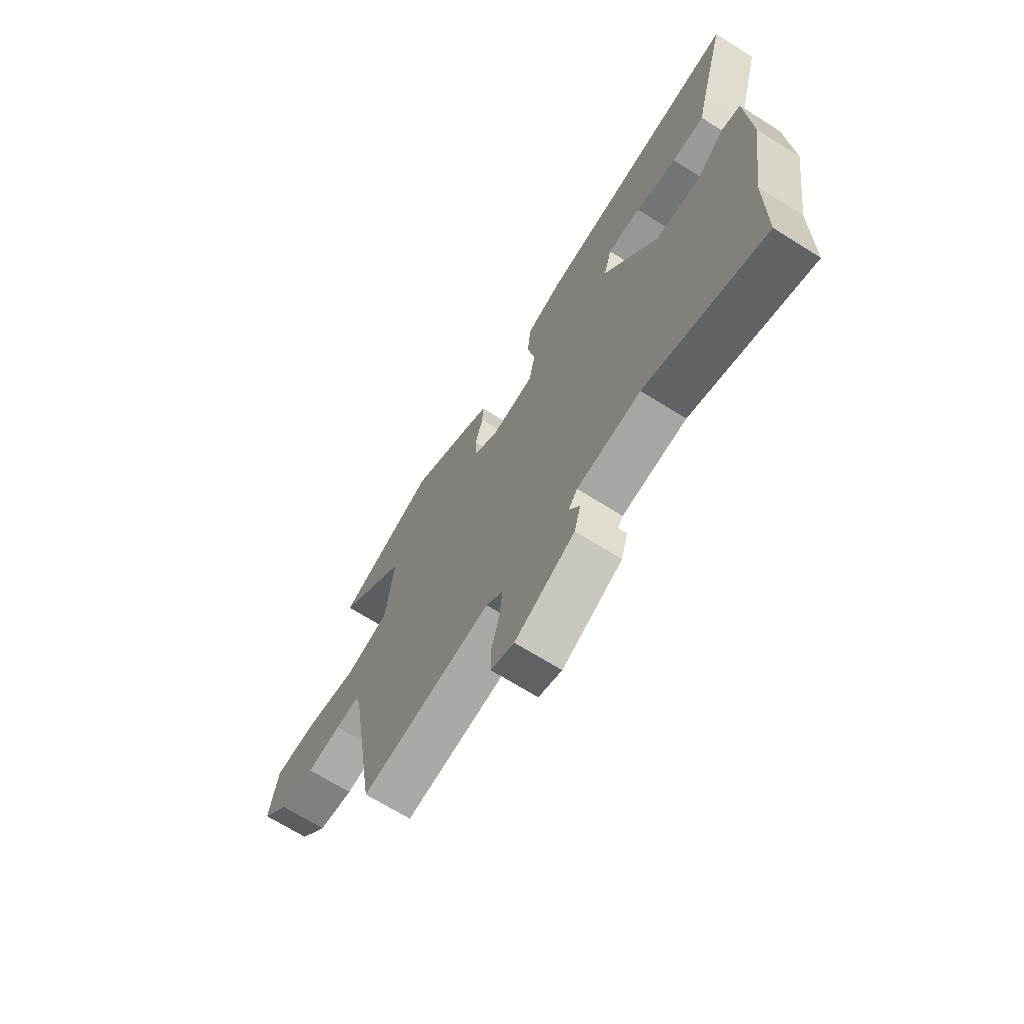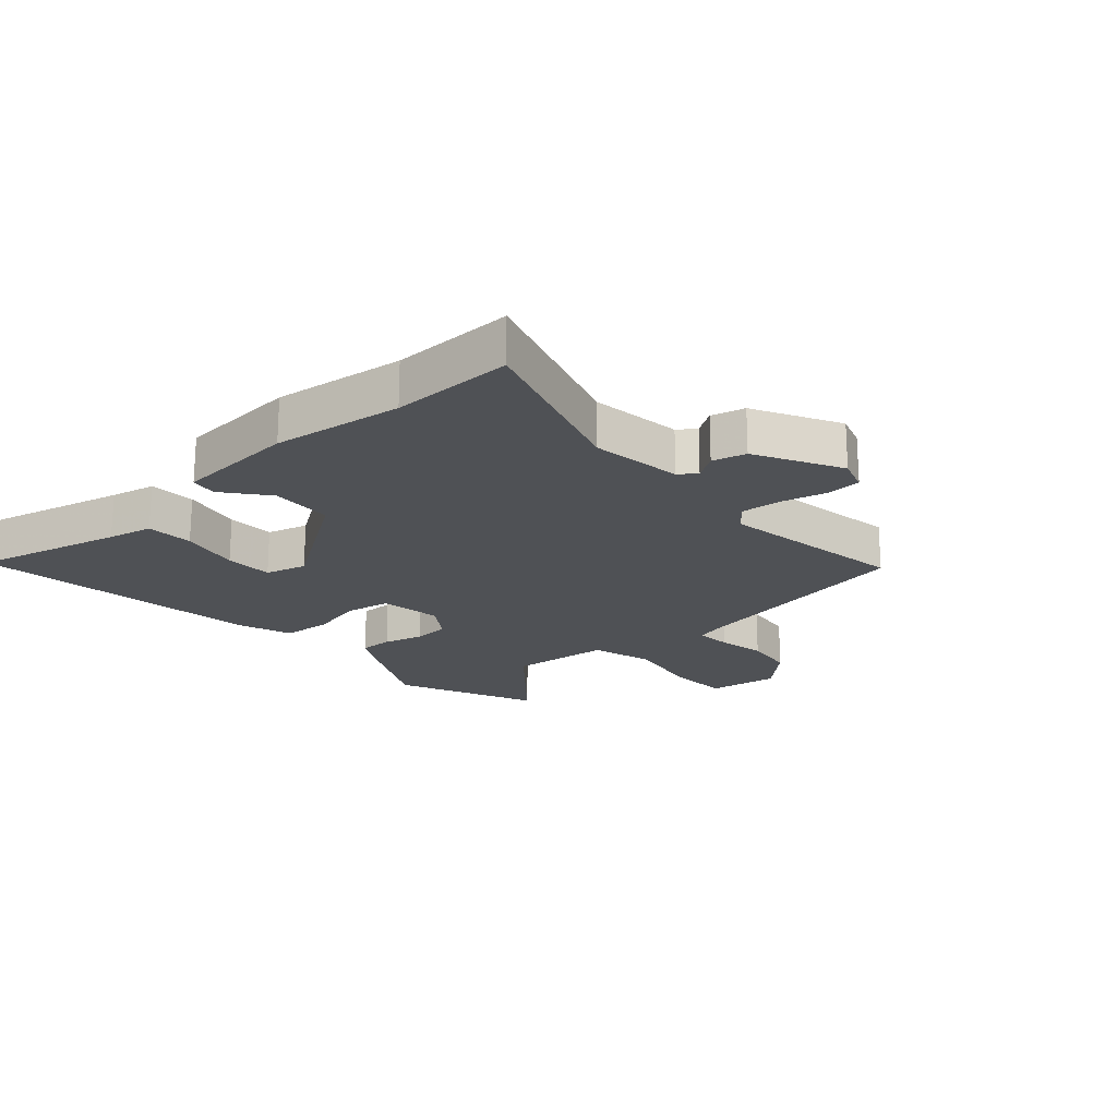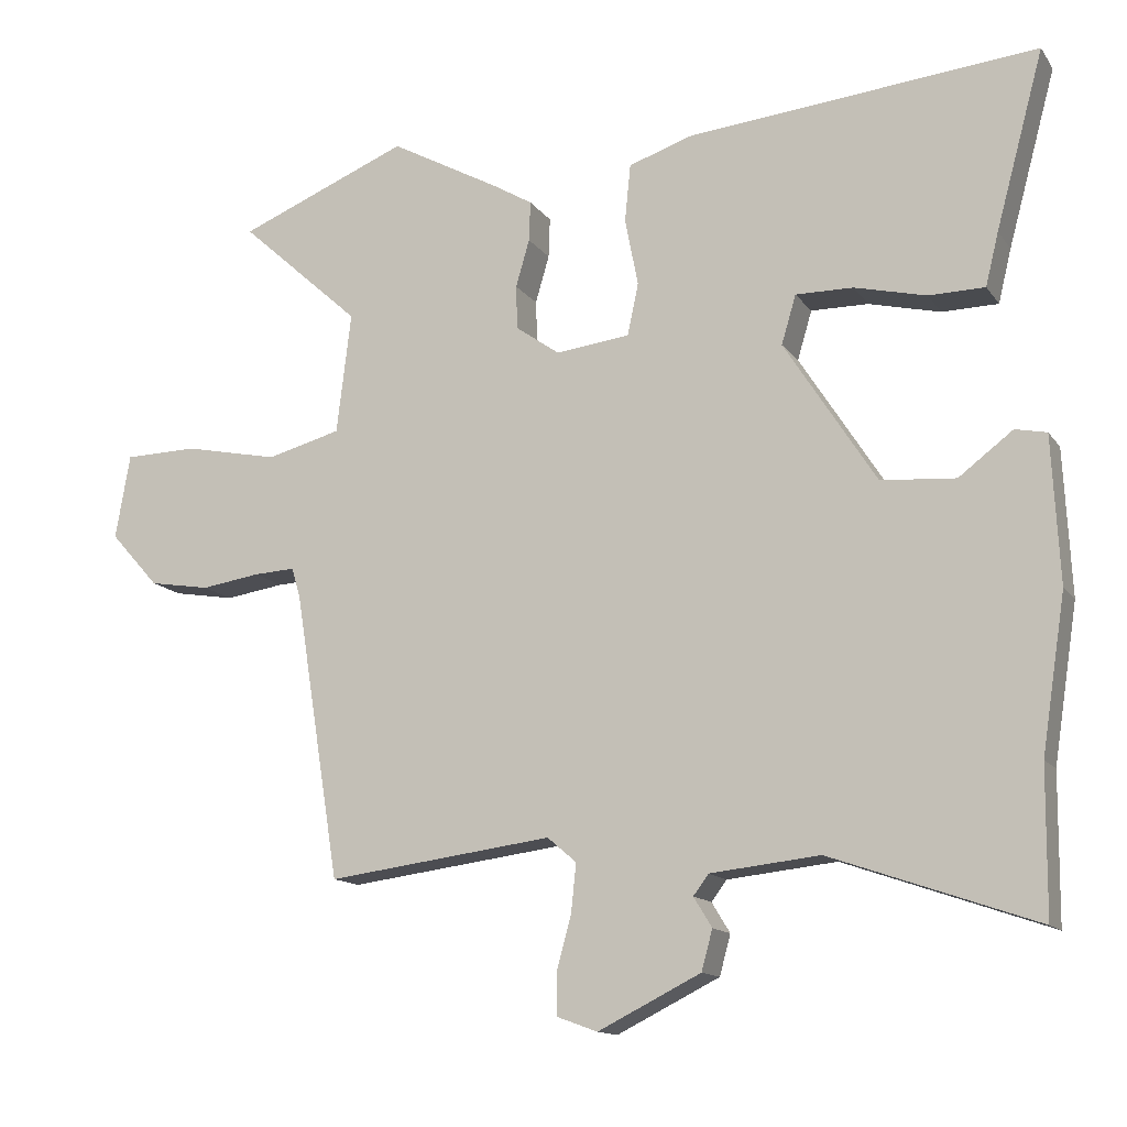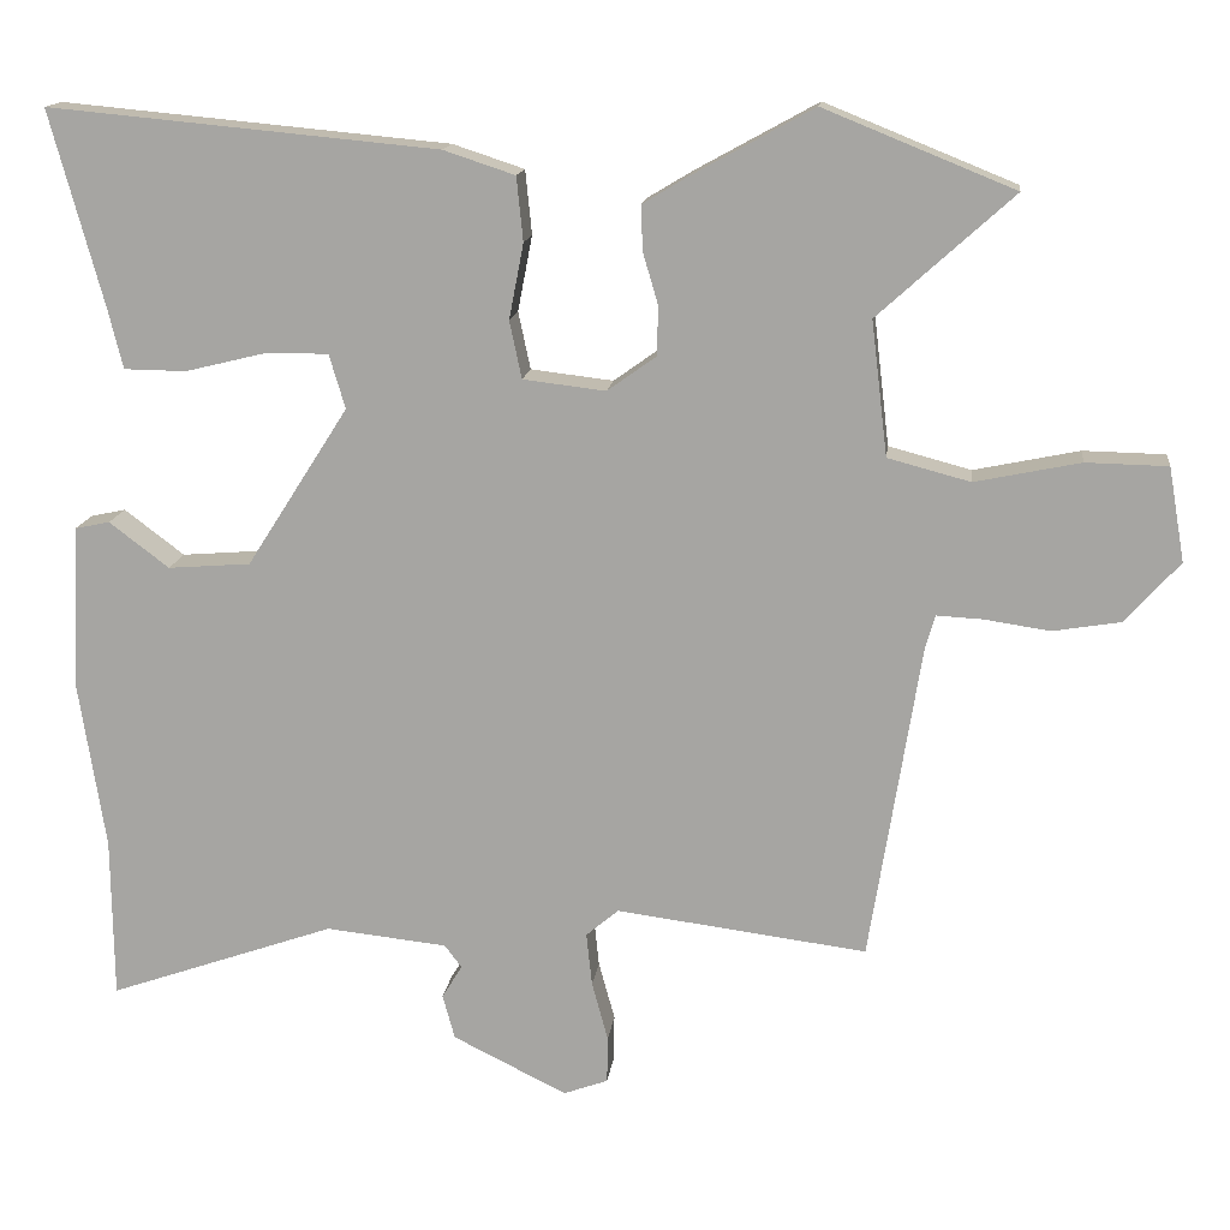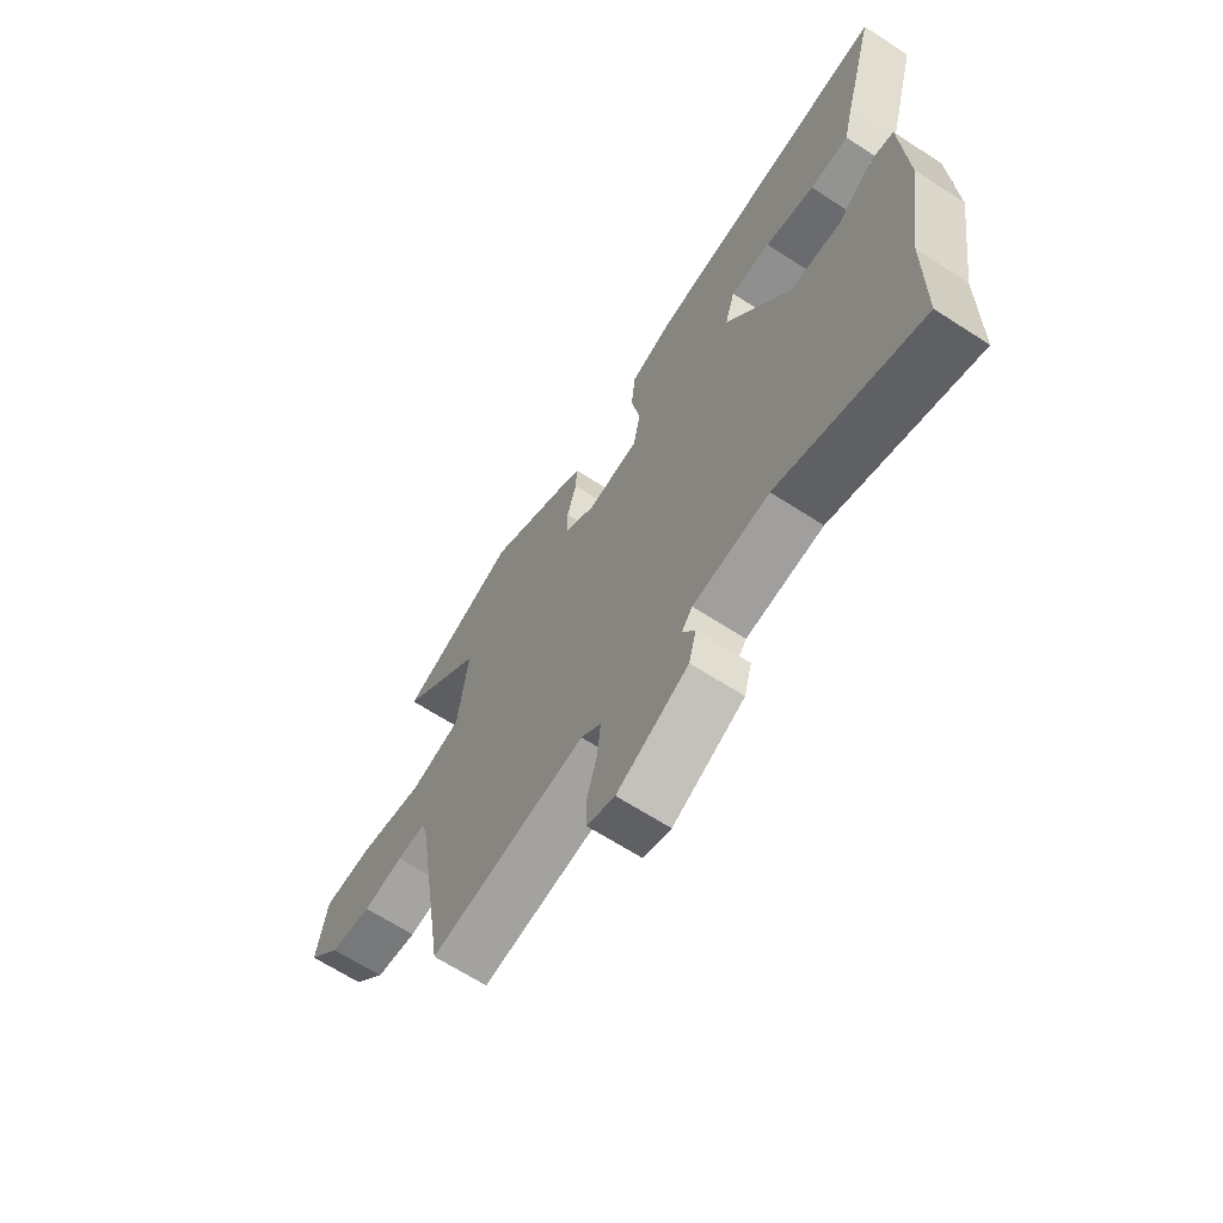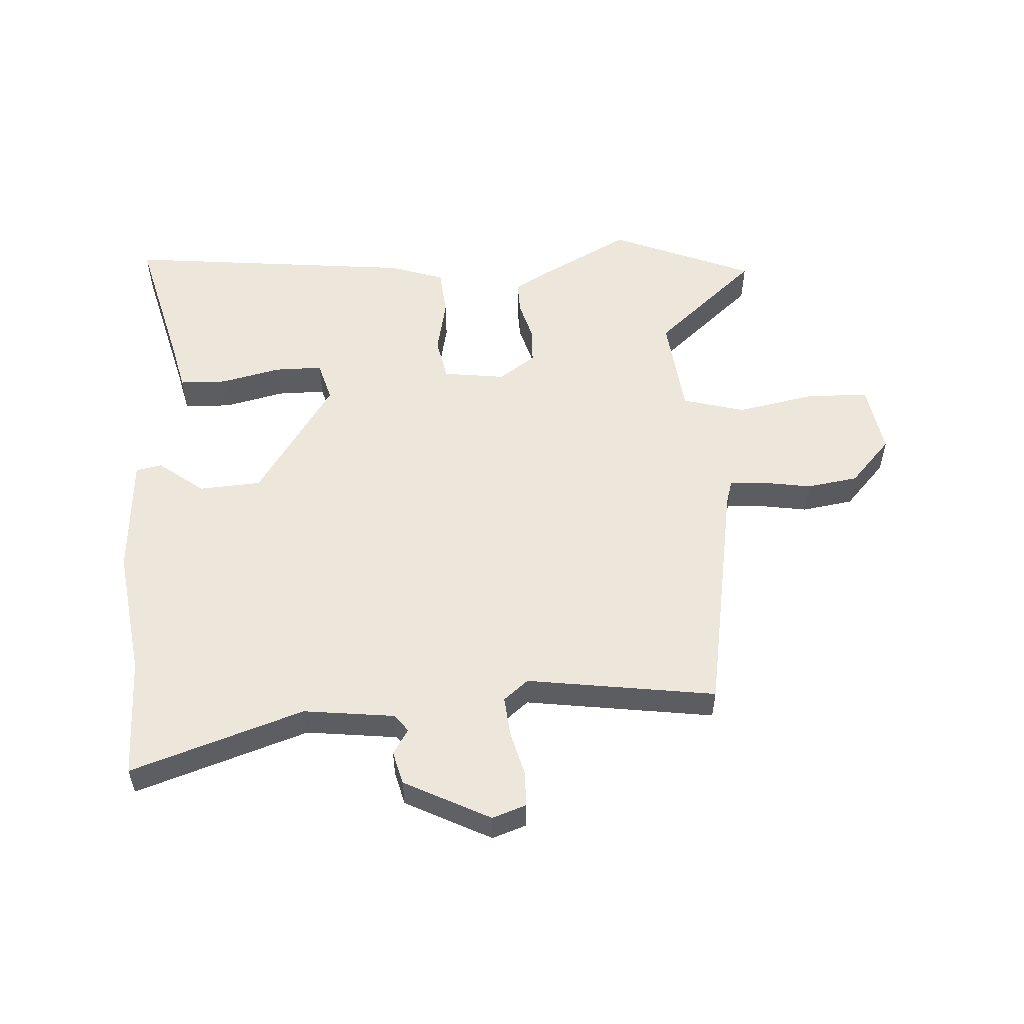
<metadata>
{"format":"obj","ext":"obj","renderer":"f3d","projection":"perspective","resolution":1024,"background":"white","views":[{"elev":-68.8,"azim":57.9,"up":"+Z"},{"elev":-20.0,"azim":133.2,"up":"+Y"},{"elev":-13.6,"azim":22.4,"up":"+Z"},{"elev":14.8,"azim":-173.1,"up":"+Z"},{"elev":-66.0,"azim":57.0,"up":"+Z"},{"elev":53.9,"azim":177.3,"up":"+Y"}]}
</metadata>
<code>
v -0.621 0.07 0.451
v -0.386 0.07 0.546
v -0.235 0.07 0.463
v -0.18 0.07 0.43
v -0.182 0.07 0.375
v -0.201 0.07 0.31
v -0.199 0.07 0.25
v -0.139 0.07 0.207
v -0.037 0.07 0.219
v -0.022 0.07 0.29
v -0.04 0.07 0.383
v -0.032 0.07 0.462
v 0.056 0.07 0.491
v 0.537 0.07 0.536
v 0.471 0.07 0.294
v 0.453 0.07 0.221
v 0.376 0.07 0.22
v 0.278 0.07 0.244
v 0.199 0.07 0.245
v 0.179 0.07 0.178
v 0.305 0.07 -0.019
v 0.407 0.07 -0.027
v 0.481 0.07 0.029
v 0.524 0.07 0.02
v 0.534 0.07 -0.18
v 0.501 0.07 -0.392
v 0.499 0.07 -0.592
v 0.218 0.07 -0.494
v 0.068 0.07 -0.51
v 0.047 0.07 -0.538
v 0.072 0.07 -0.579
v 0.057 0.07 -0.634
v -0.084 0.07 -0.704
v -0.139 0.07 -0.684
v -0.14 0.07 -0.626
v -0.12 0.07 -0.553
v -0.113 0.07 -0.487
v -0.153 0.07 -0.453
v -0.463 0.07 -0.493
v -0.526 0.07 -0.099
v -0.538 0.07 -0.058
v -0.595 0.07 -0.061
v -0.676 0.07 -0.073
v -0.76 0.07 -0.059
v -0.827 0.07 0.016
v -0.807 0.07 0.132
v -0.706 0.07 0.134
v -0.576 0.07 0.107
v -0.474 0.07 0.134
v -0.454 0.07 0.3
v -0.621 0 0.451
v -0.386 0 0.546
v -0.235 0 0.463
v -0.18 0 0.43
v -0.182 0 0.375
v -0.201 0 0.31
v -0.199 0 0.25
v -0.139 0 0.207
v -0.037 0 0.219
v -0.022 0 0.29
v -0.04 0 0.383
v -0.032 0 0.462
v 0.056 0 0.491
v 0.537 0 0.536
v 0.471 0 0.294
v 0.453 0 0.221
v 0.376 0 0.22
v 0.278 0 0.244
v 0.199 0 0.245
v 0.179 0 0.178
v 0.305 0 -0.019
v 0.407 0 -0.027
v 0.481 0 0.029
v 0.524 0 0.02
v 0.534 0 -0.18
v 0.501 0 -0.392
v 0.499 0 -0.592
v 0.218 0 -0.494
v 0.068 0 -0.51
v 0.047 0 -0.538
v 0.072 0 -0.579
v 0.057 0 -0.634
v -0.084 0 -0.704
v -0.139 0 -0.684
v -0.14 0 -0.626
v -0.12 0 -0.553
v -0.113 0 -0.487
v -0.153 0 -0.453
v -0.463 0 -0.493
v -0.526 0 -0.099
v -0.538 0 -0.058
v -0.595 0 -0.061
v -0.676 0 -0.073
v -0.76 0 -0.059
v -0.827 0 0.016
v -0.807 0 0.132
v -0.706 0 0.134
v -0.576 0 0.107
v -0.474 0 0.134
v -0.454 0 0.3
f 46 47 48
f 45 46 48
f 44 45 48
f 43 44 48
f 42 43 48
f 41 42 48 49
f 40 41 49
f 38 39 40 49
f 37 38 49 50
f 34 35 36
f 33 34 36
f 32 33 36
f 31 32 36
f 30 31 36
f 29 30 36 37
f 28 29 37 50
f 26 27 28 50
f 24 25 26
f 23 24 26
f 22 23 26
f 21 22 26
f 20 21 26
f 15 16 17 18
f 15 18 19
f 14 15 19
f 13 14 19
f 12 13 19
f 11 12 19
f 10 11 19
f 9 10 19 20
f 4 5 6
f 3 4 6
f 2 3 6
f 1 2 6
f 50 1 6
f 50 6 7
f 26 50 7 8
f 8 9 20 26
f 98 97 96
f 98 96 95
f 98 95 94
f 98 94 93
f 98 93 92
f 99 98 92 91
f 99 91 90
f 99 90 89 88
f 100 99 88 87
f 86 85 84
f 86 84 83
f 86 83 82
f 86 82 81
f 86 81 80
f 87 86 80 79
f 100 87 79 78
f 100 78 77 76
f 76 75 74
f 76 74 73
f 76 73 72
f 76 72 71
f 76 71 70
f 68 67 66 65
f 69 68 65
f 69 65 64
f 69 64 63
f 69 63 62
f 69 62 61
f 69 61 60
f 70 69 60 59
f 56 55 54
f 56 54 53
f 56 53 52
f 56 52 51
f 56 51 100
f 57 56 100
f 58 57 100 76
f 76 70 59 58
f 1 51 52 2
f 2 52 53 3
f 3 53 54 4
f 4 54 55 5
f 5 55 56 6
f 6 56 57 7
f 7 57 58 8
f 8 58 59 9
f 9 59 60 10
f 10 60 61 11
f 11 61 62 12
f 12 62 63 13
f 13 63 64 14
f 14 64 65 15
f 15 65 66 16
f 16 66 67 17
f 17 67 68 18
f 18 68 69 19
f 19 69 70 20
f 20 70 71 21
f 21 71 72 22
f 22 72 73 23
f 23 73 74 24
f 24 74 75 25
f 25 75 76 26
f 26 76 77 27
f 27 77 78 28
f 28 78 79 29
f 29 79 80 30
f 30 80 81 31
f 31 81 82 32
f 32 82 83 33
f 33 83 84 34
f 34 84 85 35
f 35 85 86 36
f 36 86 87 37
f 37 87 88 38
f 38 88 89 39
f 39 89 90 40
f 40 90 91 41
f 41 91 92 42
f 42 92 93 43
f 43 93 94 44
f 44 94 95 45
f 45 95 96 46
f 46 96 97 47
f 47 97 98 48
f 48 98 99 49
f 49 99 100 50
f 50 100 51 1

</code>
